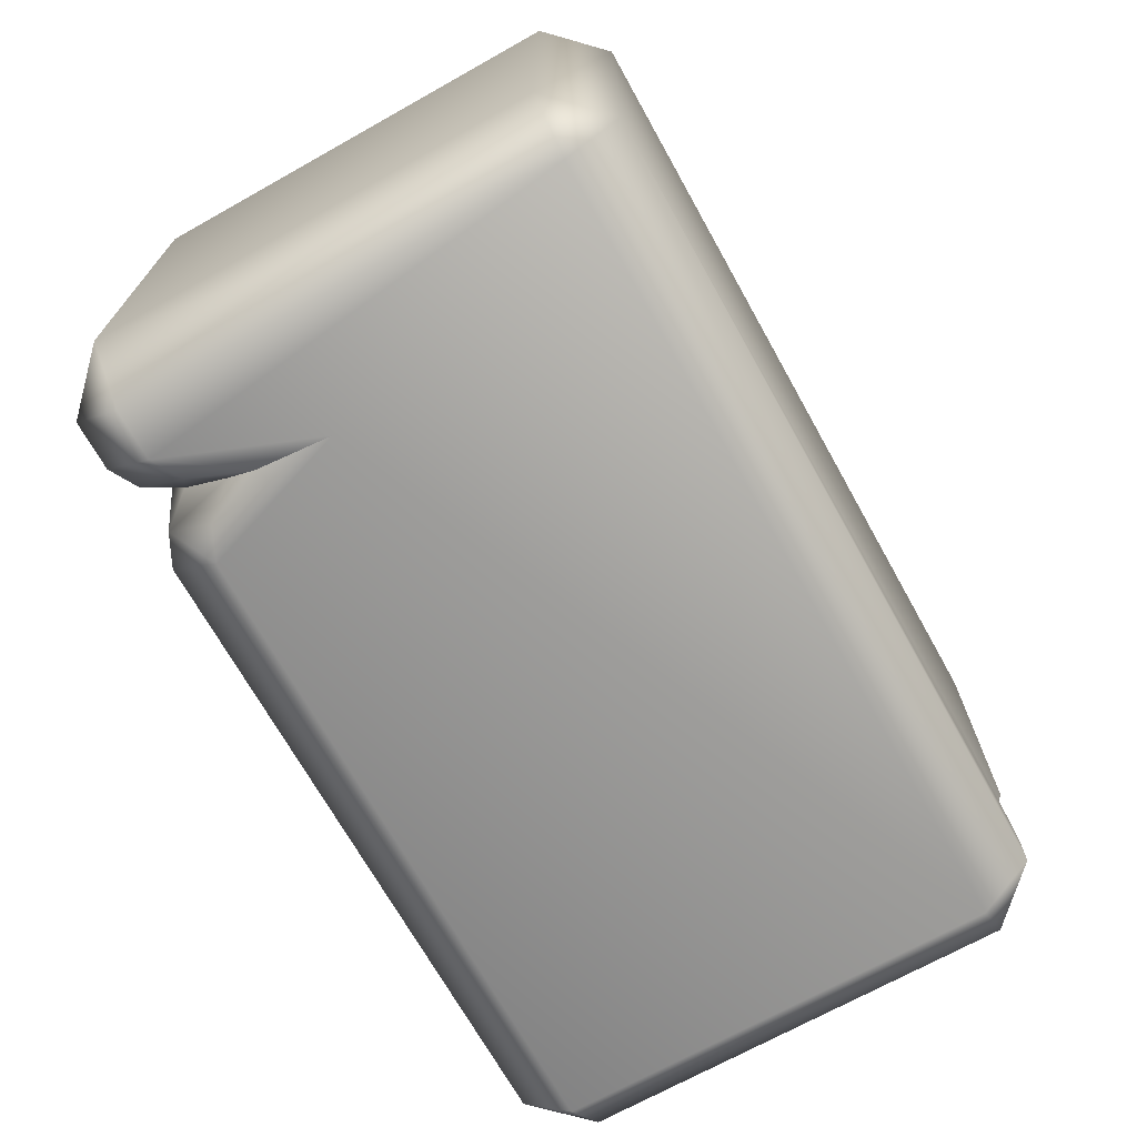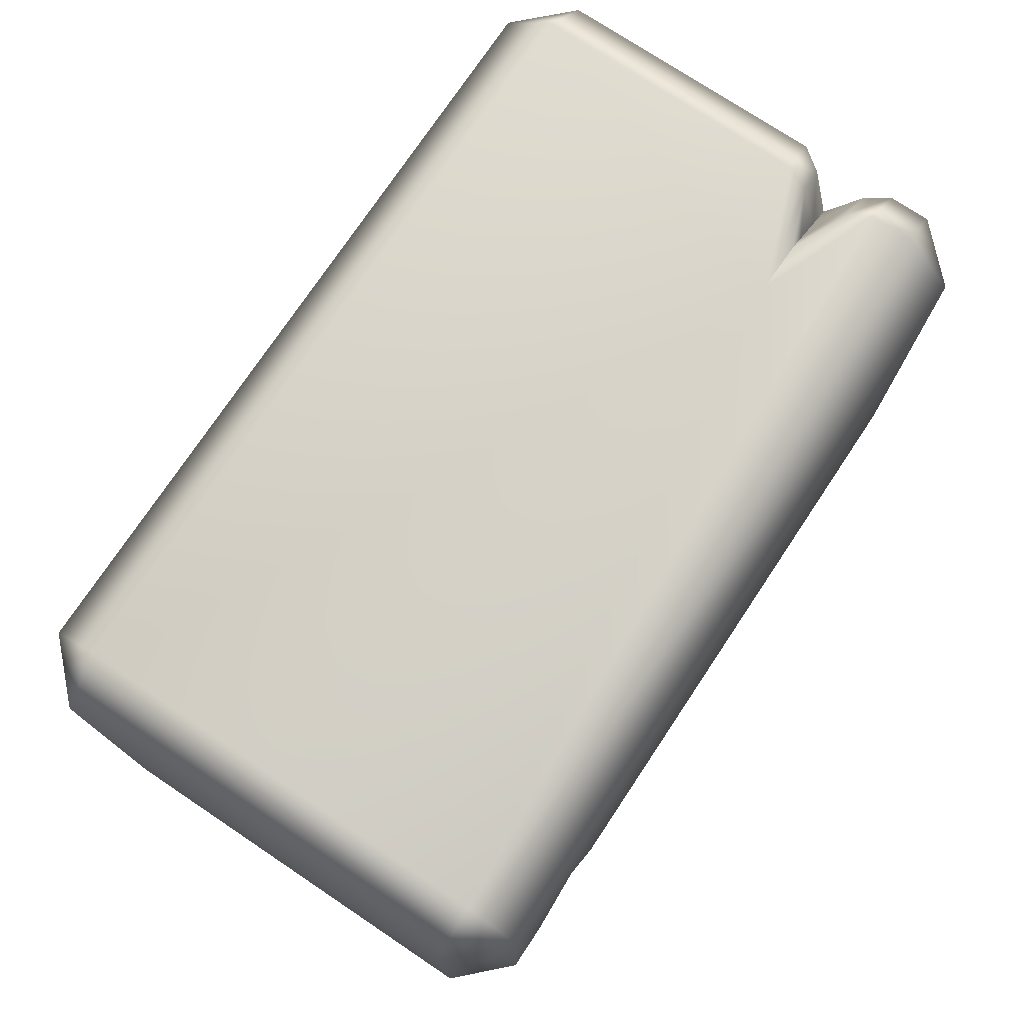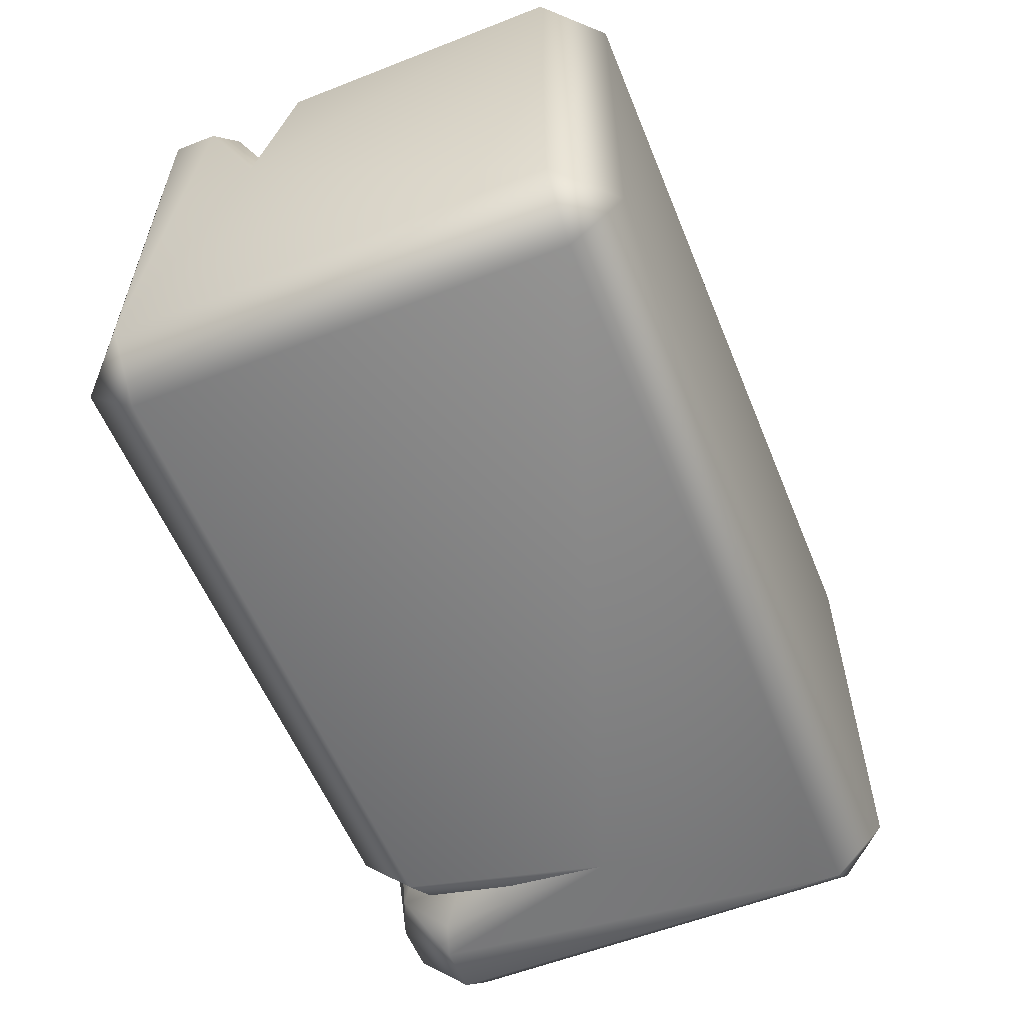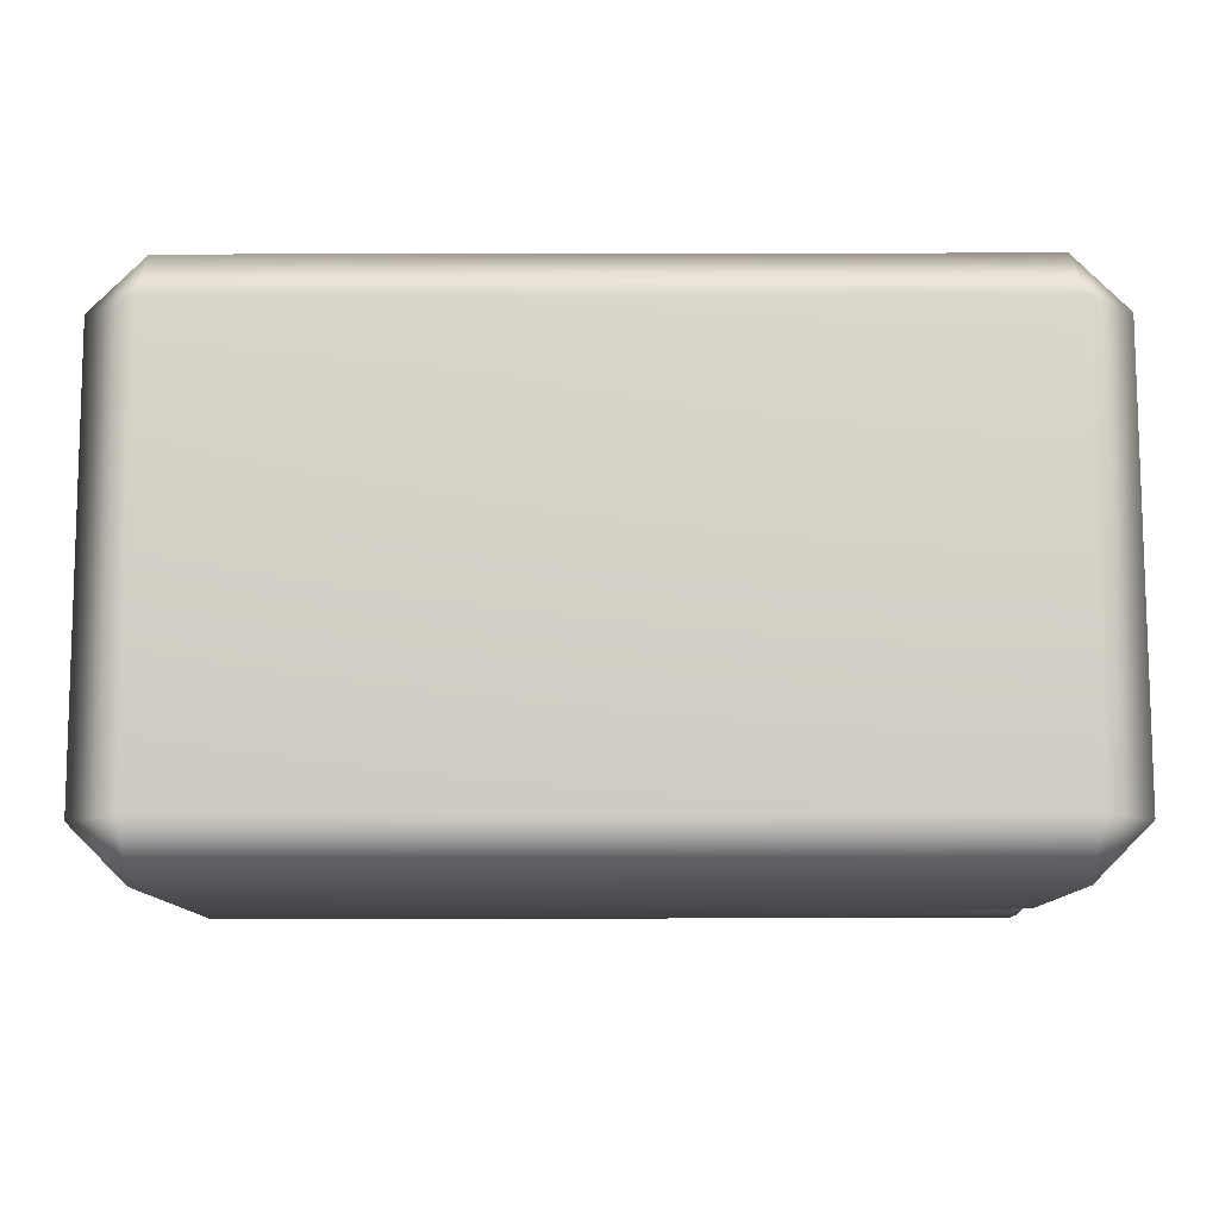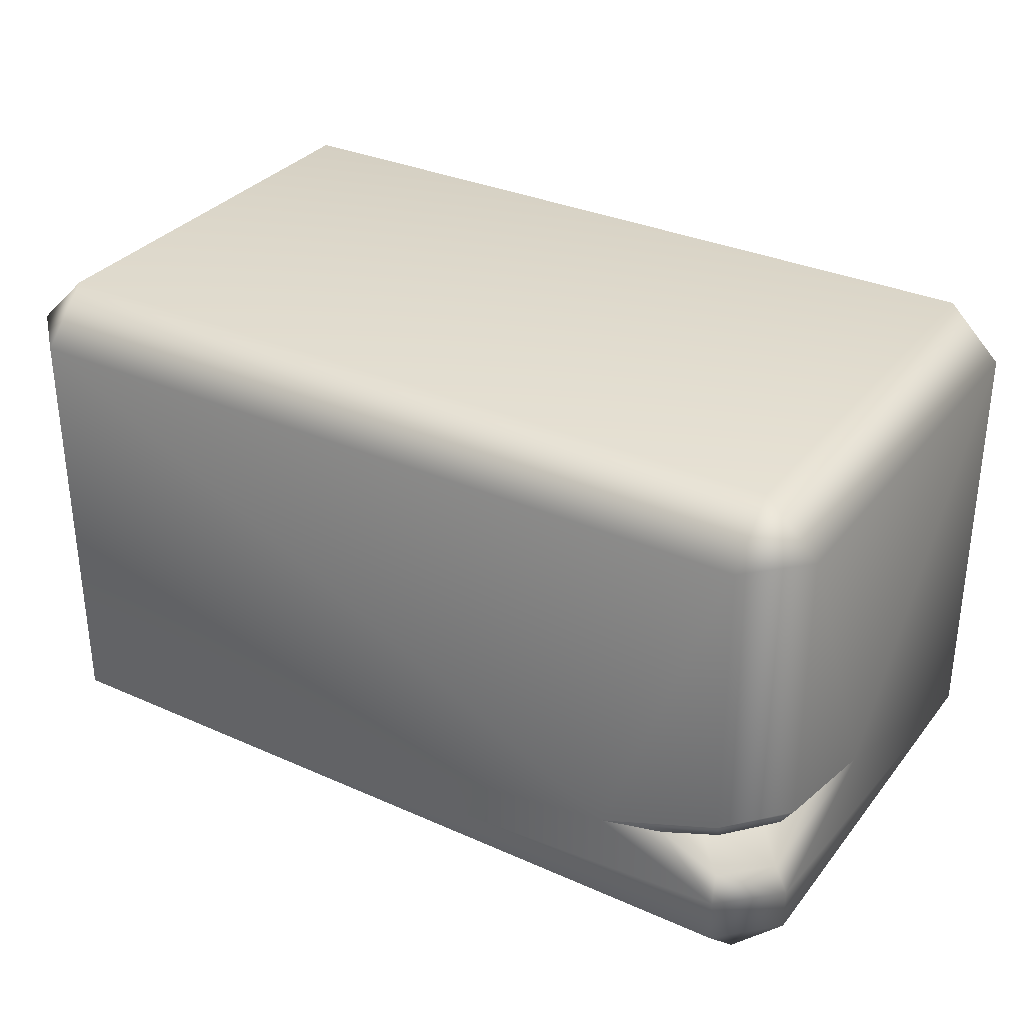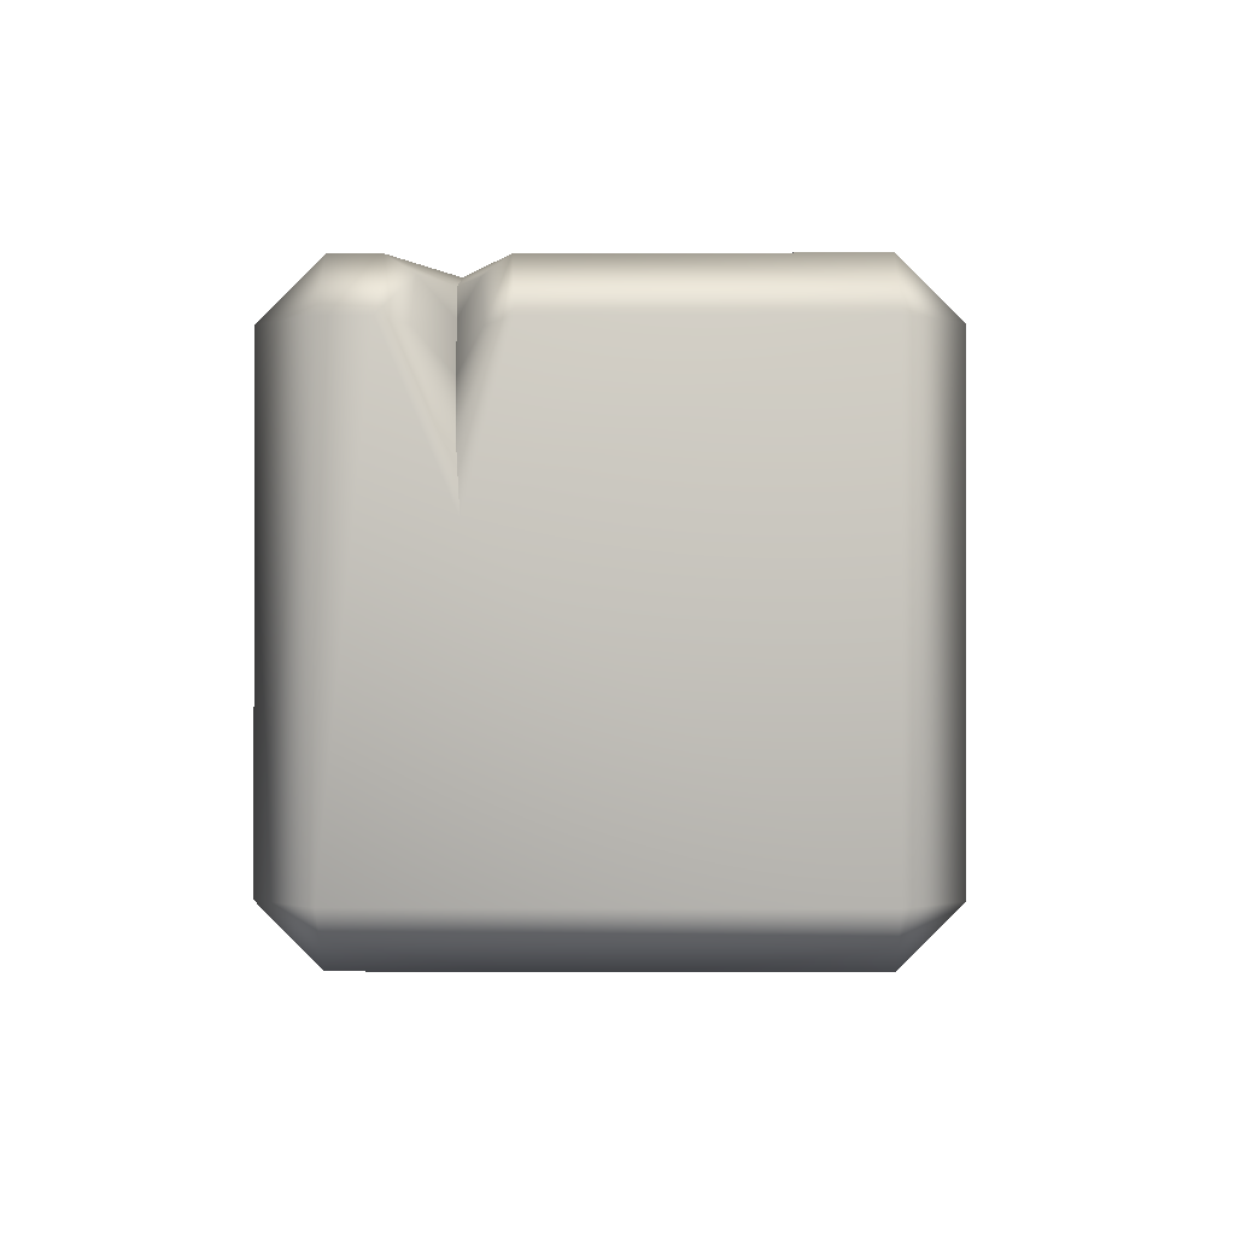
<metadata>
{"format":"obj","ext":"obj","renderer":"f3d","projection":"perspective","resolution":1024,"background":"white","views":[{"elev":-70.2,"azim":119.2,"up":"+Z"},{"elev":75.1,"azim":123.7,"up":"+Y"},{"elev":-57.7,"azim":-67.9,"up":"+Y"},{"elev":79.3,"azim":179.9,"up":"+Z"},{"elev":32.5,"azim":-148.2,"up":"+Z"},{"elev":-0.6,"azim":-89.1,"up":"+Y"}]}
</metadata>
<code>
g m_dlc07_map_brick_03
v -0.9027 -0.2897 0.2296
v -0.9027 -0.2897 -0.2296
v -0.9601 -0.2323 -0.2296
v -0.9601 -0.2323 0.2296
v -0.1709 -0.2897 -0.01455
v -0.0574 -0.2897 0.2296
v -0.1097 -0.2897 -0.2296
v -0.1417 -0.2769 -0.2185
v -0.1447 -0.2182 -0.2748
v -0.1111 -0.2323 -0.287
v -0.1701 -0.1575 -0.2703
v -0.1732 -0.07365 -0.287
v -0.169 -0.2736 -0.1286
v -0.168 -0.19 -0.2503
v -0.168 -0.2474 -0.1929
v -0.0574 0.2323 -0.287
v -0.9027 0.2323 -0.287
v -0.0574 0.2897 -0.2296
v -0.9027 0.2897 -0.2296
v -0.9601 0.2323 -0.2296
v -0.9027 -0.2323 -0.287
v -0.9601 -0.2323 -0.2296
v 4.062e-07 0.2323 -0.2296
v -0.0574 0.2897 0.2296
v 4.062e-07 0.2323 0.2296
v -0.7695 0.2897 -0.129
v -0.9027 0.2897 -0.1818
v -0.8327 0.2731 -0.1285
v -0.8979 0.274 -0.1566
v -0.9601 0.2323 -0.184
v -0.9439 0.2275 -0.157
v -0.8593 0.2421 -0.1267
v -0.9027 0.2897 0.2296
v -0.0574 0.2323 0.287
v -0.9027 0.2323 0.287
v -0.9027 -0.2323 0.287
v -0.9601 -0.2323 0.2296
v -0.9601 0.2323 0.2296
v -0.0574 -0.2323 0.287
v -0.0574 -0.2897 0.2296
v -0.9027 -0.2897 0.2296
v 4.062e-07 0.2323 0.2296
v 4.062e-07 -0.2323 0.2296
v 4.062e-07 0.2323 -0.2296
v 4.062e-07 -0.2323 -0.2296
v -0.9601 0.07231 -0.116
v -0.9601 -0.2323 -0.2296
v -0.9601 0.2323 -0.184
v -0.9439 0.2275 -0.157
v -0.944 0.1435 -0.121
v -0.9601 0.2323 -0.2296
v -0.9601 0.2323 -0.07336
v -0.944 0.1435 -0.121
v -0.9441 0.2264 -0.09822
v -0.9032 0.191 -0.1237
v -0.9032 0.191 -0.1237
v 4.062e-07 -0.2323 0.2296
v 4.062e-07 -0.2323 -0.2296
v -0.0574 -0.2897 -0.2296
v -0.0574 -0.2323 -0.287
v 4.062e-07 -0.2323 -0.2296
v 4.062e-07 0.2323 -0.2296
v -0.9027 0.2897 -0.07846
v -0.897 0.2719 -0.1038
v -0.8327 0.2731 -0.1285
v -0.9441 0.2264 -0.09822
v -0.9601 0.2323 -0.07336
v -0.8593 0.2421 -0.1267
v -0.9601 0.2323 0.2296
v -0.9032 0.191 -0.1237
v -0.9032 0.191 -0.1237
v -0.2268 -0.2323 -0.287
v -0.1937 -0.2189 -0.2754
v -0.1701 -0.1575 -0.2703
v -0.1929 -0.2767 -0.2183
v -0.2244 -0.2897 -0.2296
v -0.169 -0.2736 -0.1286
v -0.168 -0.19 -0.2503
v -0.168 -0.2474 -0.1929
g m_dlc07_map_brick_03_0
f 3 2 1
f 4 3 1
f 5 1 2
f 5 6 1
f 5 7 6
f 7 5 8
f 7 8 9
f 10 7 9
f 10 9 11
f 12 10 11
f 5 13 8
f 11 9 14
f 9 8 15
f 14 9 15
f 13 15 8
f 12 16 10
f 16 12 17
f 18 16 17
f 19 18 17
f 19 17 20
f 17 21 20
f 21 22 20
f 18 23 16
f 23 18 24
f 25 23 24
f 21 2 22
f 24 18 26
f 18 19 27
f 26 18 27
f 26 27 28
f 27 29 28
f 27 30 29
f 19 20 30
f 27 19 30
f 30 31 29
f 32 28 29
f 32 29 31
f 24 26 33
f 34 24 33
f 35 34 33
f 34 35 36
f 36 35 37
f 35 38 37
f 35 33 38
f 39 34 36
f 40 39 36
f 41 40 36
f 36 37 41
f 42 34 39
f 43 42 39
f 39 40 43
f 44 42 43
f 45 44 43
f 34 42 24
f 37 38 46
f 37 46 47
f 46 48 47
f 48 46 49
f 46 50 49
f 48 51 47
f 38 52 46
f 46 52 53
f 52 54 53
f 55 49 50
f 56 53 54
f 59 58 57
f 6 59 57
f 7 59 6
f 60 59 7
f 60 61 59
f 61 60 16
f 62 61 16
f 16 60 10
f 10 60 7
f 64 63 26
f 65 64 26
f 63 64 66
f 67 63 66
f 68 64 65
f 63 67 69
f 33 63 69
f 26 63 33
f 70 66 64
f 68 70 64
f 71 32 31
f 73 72 12
f 74 73 12
f 72 73 75
f 76 72 75
f 76 75 77
f 5 76 77
f 73 78 75
f 74 78 73
f 78 79 75
f 75 79 77
f 76 5 2
f 72 76 2
f 21 72 2
f 72 21 17
f 12 72 17

</code>
